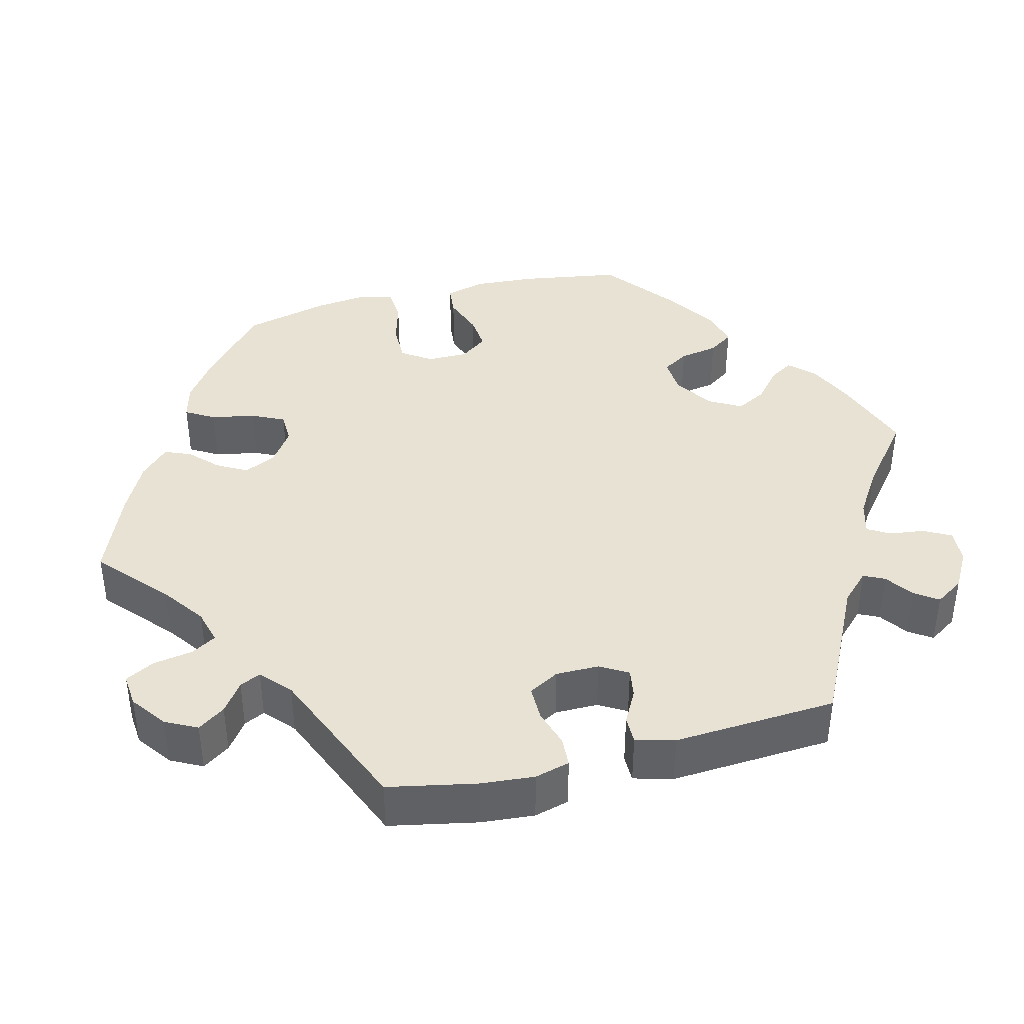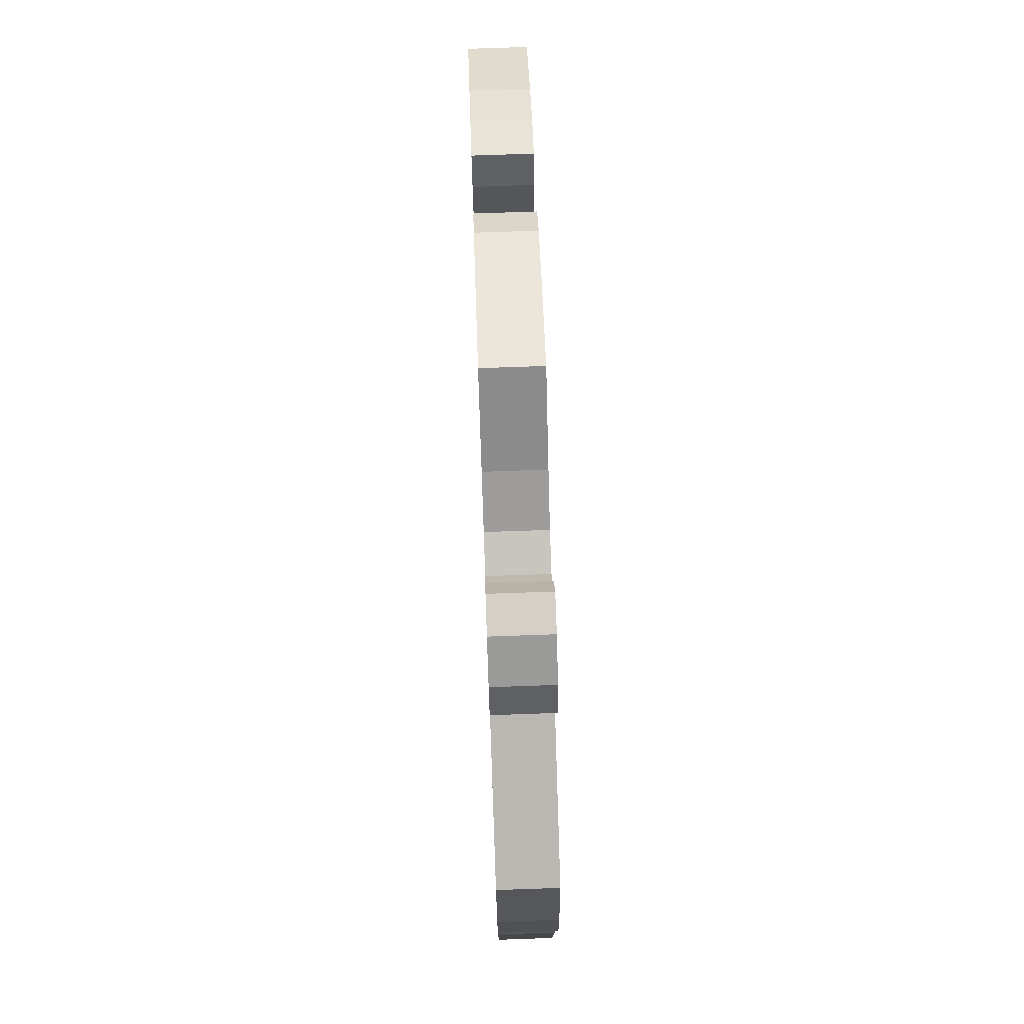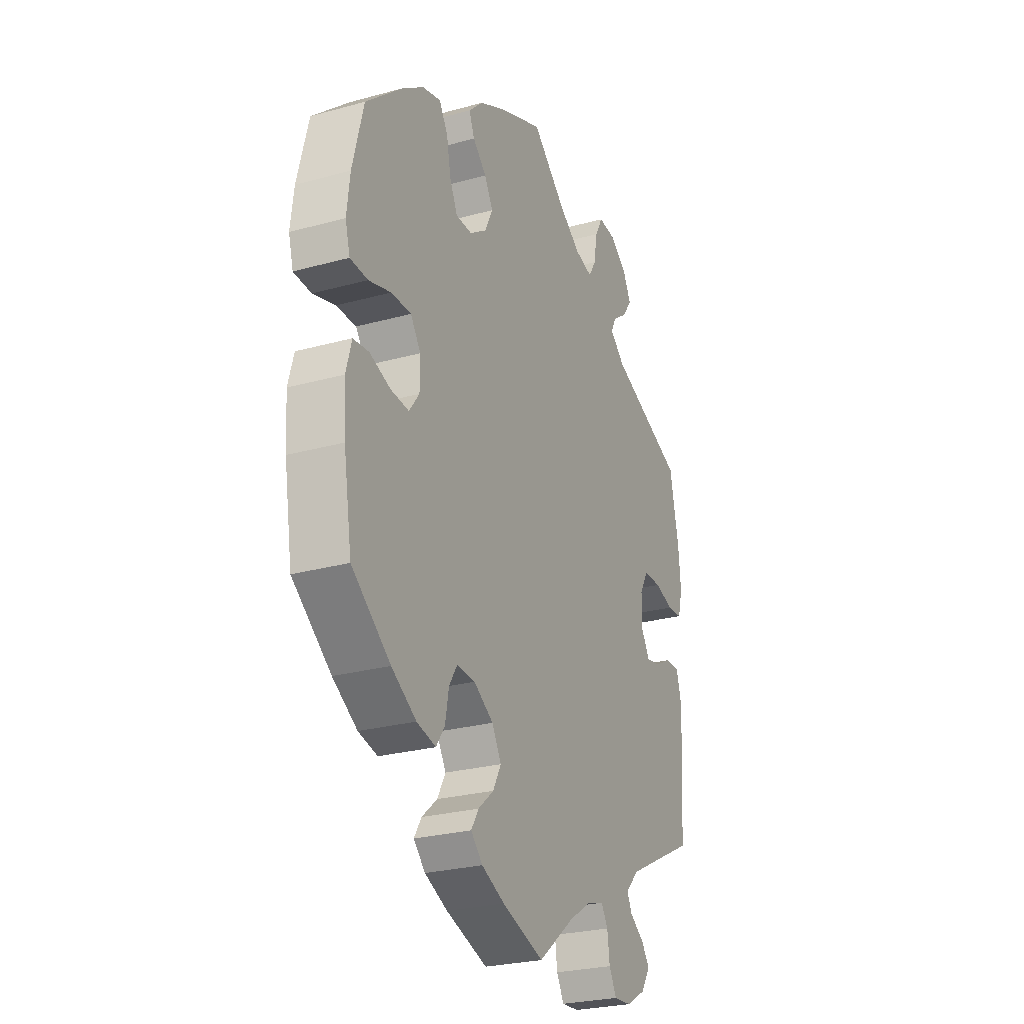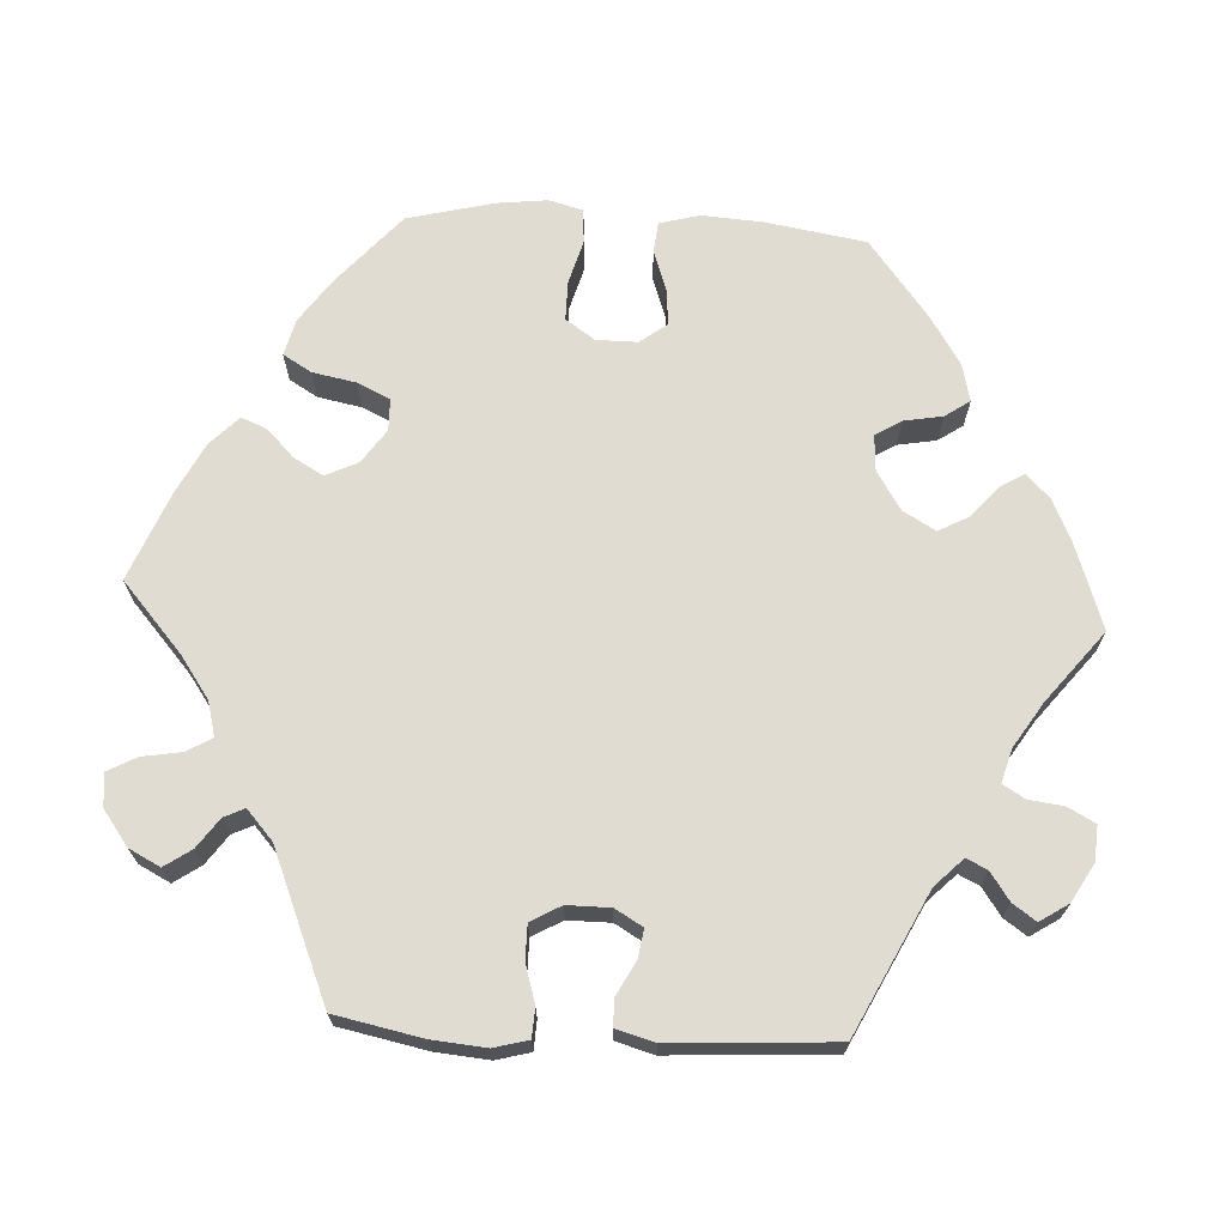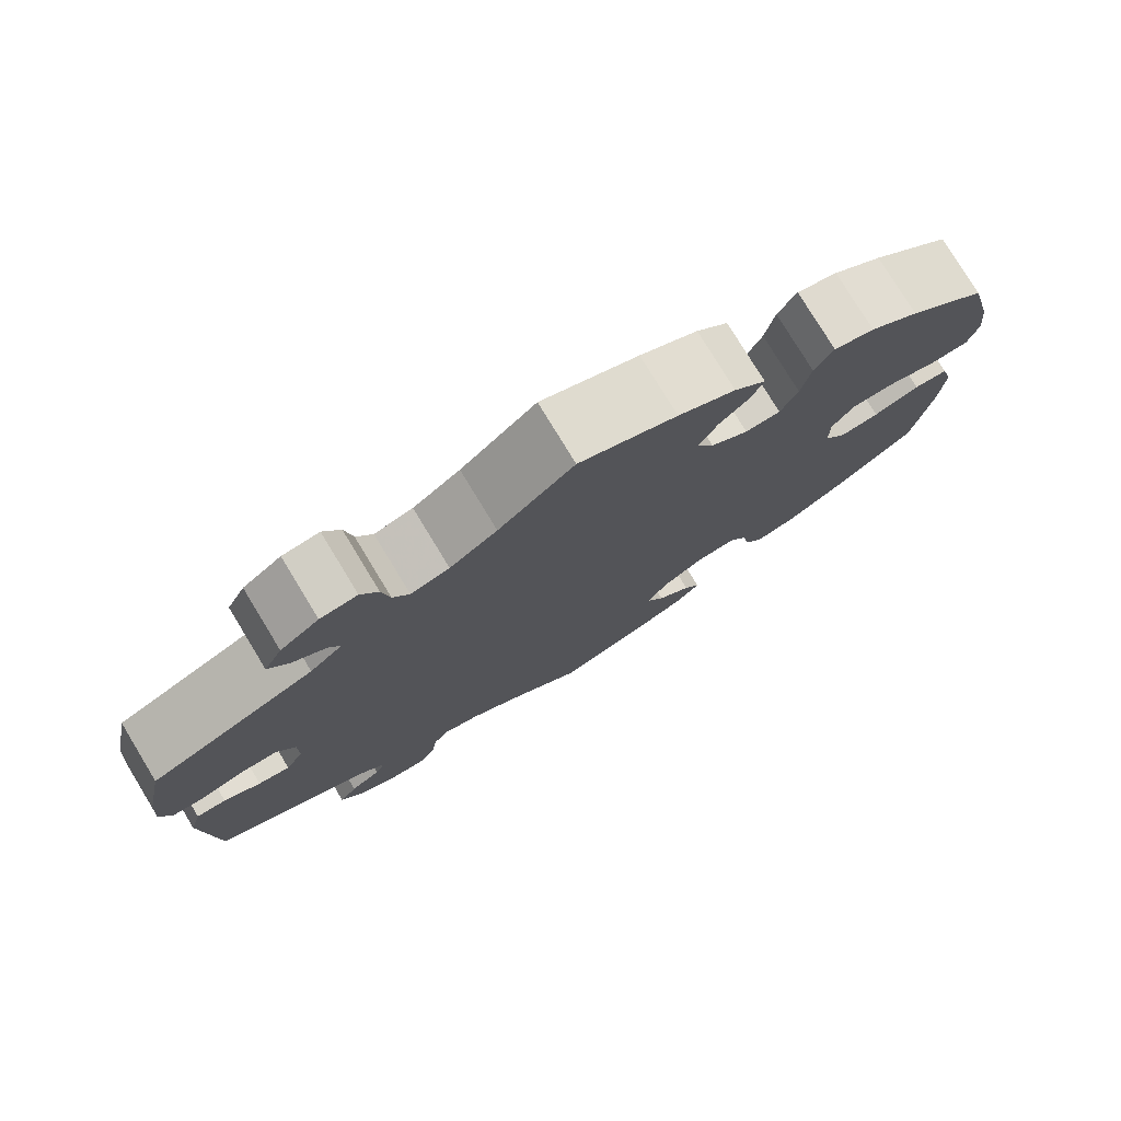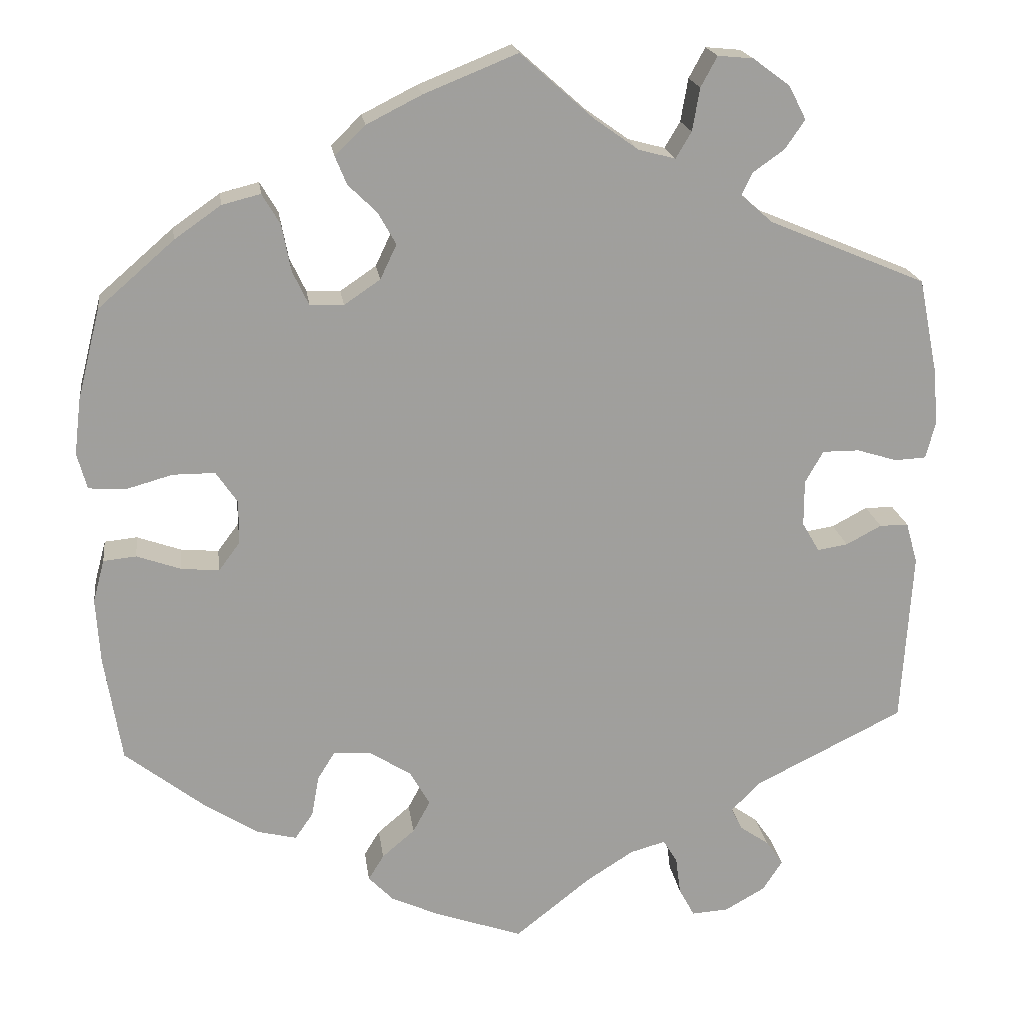
<metadata>
{"format":"obj","ext":"obj","renderer":"f3d","projection":"perspective","resolution":1024,"background":"white","views":[{"elev":40.0,"azim":75.7,"up":"+Y"},{"elev":74.7,"azim":88.0,"up":"+Z"},{"elev":-26.2,"azim":-66.4,"up":"+Z"},{"elev":69.2,"azim":93.2,"up":"+Y"},{"elev":77.9,"azim":148.7,"up":"+Z"},{"elev":19.1,"azim":-7.6,"up":"+Z"}]}
</metadata>
<code>
v 0.523 0.07 0.175
v 0.529 0.07 0.106
v 0.517 0.07 0.061
v 0.479 0.07 0.059
v 0.43 0.07 0.074
v 0.385 0.07 0.074
v 0.363 0.07 0.035
v 0.363 0.07 -0.021
v 0.384 0.07 -0.057
v 0.421 0.07 -0.051
v 0.464 0.07 -0.028
v 0.499 0.07 -0.028
v 0.513 0.07 -0.078
v 0.5 0.07 -0.289
v 0.319 0.07 -0.379
v 0.283 0.07 -0.415
v 0.296 0.07 -0.442
v 0.332 0.07 -0.467
v 0.353 0.07 -0.497
v 0.329 0.07 -0.534
v 0.28 0.07 -0.562
v 0.235 0.07 -0.565
v 0.216 0.07 -0.53
v 0.21 0.07 -0.484
v 0.193 0.07 -0.456
v 0.15 0.07 -0.468
v 0.092 0.07 -0.505
v 0 0.07 -0.578
v -0.107 0.07 -0.541
v -0.166 0.07 -0.514
v -0.196 0.07 -0.483
v -0.177 0.07 -0.452
v -0.137 0.07 -0.418
v -0.116 0.07 -0.379
v -0.14 0.07 -0.337
v -0.19 0.07 -0.305
v -0.237 0.07 -0.302
v -0.258 0.07 -0.336
v -0.267 0.07 -0.386
v -0.289 0.07 -0.418
v -0.338 0.07 -0.406
v -0.401 0.07 -0.366
v -0.5 0.07 -0.289
v -0.521 0.07 -0.159
v -0.526 0.07 -0.08
v -0.512 0.07 -0.028
v -0.472 0.07 -0.024
v -0.418 0.07 -0.043
v -0.372 0.07 -0.047
v -0.346 0.07 -0.012
v -0.346 0.07 0.041
v -0.372 0.07 0.079
v -0.423 0.07 0.079
v -0.48 0.07 0.063
v -0.525 0.07 0.066
v -0.537 0.07 0.11
v -0.529 0.07 0.177
v -0.501 0.07 0.288
v -0.409 0.07 0.368
v -0.352 0.07 0.408
v -0.305 0.07 0.42
v -0.283 0.07 0.383
v -0.272 0.07 0.326
v -0.252 0.07 0.284
v -0.211 0.07 0.283
v -0.167 0.07 0.313
v -0.147 0.07 0.355
v -0.169 0.07 0.394
v -0.204 0.07 0.428
v -0.218 0.07 0.462
v -0.181 0.07 0.498
v -0.114 0.07 0.532
v 0 0.07 0.578
v 0.088 0.07 0.5
v 0.143 0.07 0.461
v 0.188 0.07 0.449
v 0.207 0.07 0.481
v 0.216 0.07 0.533
v 0.236 0.07 0.57
v 0.279 0.07 0.566
v 0.324 0.07 0.533
v 0.345 0.07 0.492
v 0.321 0.07 0.457
v 0.283 0.07 0.43
v 0.27 0.07 0.403
v 0.308 0.07 0.369
v 0.5 0.07 0.289
v 0.523 0 0.175
v 0.529 0 0.106
v 0.517 0 0.061
v 0.479 0 0.059
v 0.43 0 0.074
v 0.385 0 0.074
v 0.363 0 0.035
v 0.363 0 -0.021
v 0.384 0 -0.057
v 0.421 0 -0.051
v 0.464 0 -0.028
v 0.499 0 -0.028
v 0.513 0 -0.078
v 0.5 0 -0.289
v 0.319 0 -0.379
v 0.283 0 -0.415
v 0.296 0 -0.442
v 0.332 0 -0.467
v 0.353 0 -0.497
v 0.329 0 -0.534
v 0.28 0 -0.562
v 0.235 0 -0.565
v 0.216 0 -0.53
v 0.21 0 -0.484
v 0.193 0 -0.456
v 0.15 0 -0.468
v 0.092 0 -0.505
v 0 0 -0.578
v -0.107 0 -0.541
v -0.166 0 -0.514
v -0.196 0 -0.483
v -0.177 0 -0.452
v -0.137 0 -0.418
v -0.116 0 -0.379
v -0.14 0 -0.337
v -0.19 0 -0.305
v -0.237 0 -0.302
v -0.258 0 -0.336
v -0.267 0 -0.386
v -0.289 0 -0.418
v -0.338 0 -0.406
v -0.401 0 -0.366
v -0.5 0 -0.289
v -0.521 0 -0.159
v -0.526 0 -0.08
v -0.512 0 -0.028
v -0.472 0 -0.024
v -0.418 0 -0.043
v -0.372 0 -0.047
v -0.346 0 -0.012
v -0.346 0 0.041
v -0.372 0 0.079
v -0.423 0 0.079
v -0.48 0 0.063
v -0.525 0 0.066
v -0.537 0 0.11
v -0.529 0 0.177
v -0.501 0 0.288
v -0.409 0 0.368
v -0.352 0 0.408
v -0.305 0 0.42
v -0.283 0 0.383
v -0.272 0 0.326
v -0.252 0 0.284
v -0.211 0 0.283
v -0.167 0 0.313
v -0.147 0 0.355
v -0.169 0 0.394
v -0.204 0 0.428
v -0.218 0 0.462
v -0.181 0 0.498
v -0.114 0 0.532
v 0 0 0.578
v 0.088 0 0.5
v 0.143 0 0.461
v 0.188 0 0.449
v 0.207 0 0.481
v 0.216 0 0.533
v 0.236 0 0.57
v 0.279 0 0.566
v 0.324 0 0.533
v 0.345 0 0.492
v 0.321 0 0.457
v 0.283 0 0.43
v 0.27 0 0.403
v 0.308 0 0.369
v 0.5 0 0.289
f 86 87 1 2
f 85 86 2 3
f 81 82 83 84
f 81 84 85
f 80 81 85
f 77 78 79 80
f 76 77 80 85
f 75 76 85 3
f 71 72 73 74
f 68 69 70 71
f 67 68 71 74
f 66 67 74 75
f 60 61 62 63
f 60 63 64
f 59 60 64
f 58 59 64
f 57 58 64 65
f 53 54 55 56
f 52 53 56 57
f 45 46 47 48
f 45 48 49
f 44 45 49
f 43 44 49
f 42 43 49 50
f 38 39 40 41
f 37 38 41 42
f 30 31 32 33
f 30 33 34
f 27 28 29 30
f 26 27 30 34
f 25 26 34 35
f 21 22 23 24
f 21 24 25
f 20 21 25
f 17 18 19 20
f 16 17 20 25
f 15 16 25 35
f 10 11 12 13
f 9 10 13 14
f 8 9 14 15
f 75 3 4 5
f 65 66 75 5
f 52 57 65 5
f 37 42 50
f 36 37 50 51
f 35 36 51
f 7 8 15 35
f 6 7 35 51
f 52 5 6
f 6 51 52
f 89 88 174 173
f 90 89 173 172
f 171 170 169 168
f 172 171 168
f 172 168 167
f 167 166 165 164
f 172 167 164 163
f 90 172 163 162
f 161 160 159 158
f 158 157 156 155
f 161 158 155 154
f 162 161 154 153
f 150 149 148 147
f 151 150 147
f 151 147 146
f 151 146 145
f 152 151 145 144
f 143 142 141 140
f 144 143 140 139
f 135 134 133 132
f 136 135 132
f 136 132 131
f 136 131 130
f 137 136 130 129
f 128 127 126 125
f 129 128 125 124
f 120 119 118 117
f 121 120 117
f 117 116 115 114
f 121 117 114 113
f 122 121 113 112
f 111 110 109 108
f 112 111 108
f 112 108 107
f 107 106 105 104
f 112 107 104 103
f 122 112 103 102
f 100 99 98 97
f 101 100 97 96
f 102 101 96 95
f 92 91 90 162
f 92 162 153 152
f 92 152 144 139
f 137 129 124
f 138 137 124 123
f 138 123 122
f 122 102 95 94
f 138 122 94 93
f 93 92 139
f 139 138 93
f 1 88 89 2
f 2 89 90 3
f 3 90 91 4
f 4 91 92 5
f 5 92 93 6
f 6 93 94 7
f 7 94 95 8
f 8 95 96 9
f 9 96 97 10
f 10 97 98 11
f 11 98 99 12
f 12 99 100 13
f 13 100 101 14
f 14 101 102 15
f 15 102 103 16
f 16 103 104 17
f 17 104 105 18
f 18 105 106 19
f 19 106 107 20
f 20 107 108 21
f 21 108 109 22
f 22 109 110 23
f 23 110 111 24
f 24 111 112 25
f 25 112 113 26
f 26 113 114 27
f 27 114 115 28
f 28 115 116 29
f 29 116 117 30
f 30 117 118 31
f 31 118 119 32
f 32 119 120 33
f 33 120 121 34
f 34 121 122 35
f 35 122 123 36
f 36 123 124 37
f 37 124 125 38
f 38 125 126 39
f 39 126 127 40
f 40 127 128 41
f 41 128 129 42
f 42 129 130 43
f 43 130 131 44
f 44 131 132 45
f 45 132 133 46
f 46 133 134 47
f 47 134 135 48
f 48 135 136 49
f 49 136 137 50
f 50 137 138 51
f 51 138 139 52
f 52 139 140 53
f 53 140 141 54
f 54 141 142 55
f 55 142 143 56
f 56 143 144 57
f 57 144 145 58
f 58 145 146 59
f 59 146 147 60
f 60 147 148 61
f 61 148 149 62
f 62 149 150 63
f 63 150 151 64
f 64 151 152 65
f 65 152 153 66
f 66 153 154 67
f 67 154 155 68
f 68 155 156 69
f 69 156 157 70
f 70 157 158 71
f 71 158 159 72
f 72 159 160 73
f 73 160 161 74
f 74 161 162 75
f 75 162 163 76
f 76 163 164 77
f 77 164 165 78
f 78 165 166 79
f 79 166 167 80
f 80 167 168 81
f 81 168 169 82
f 82 169 170 83
f 83 170 171 84
f 84 171 172 85
f 85 172 173 86
f 86 173 174 87
f 87 174 88 1

</code>
